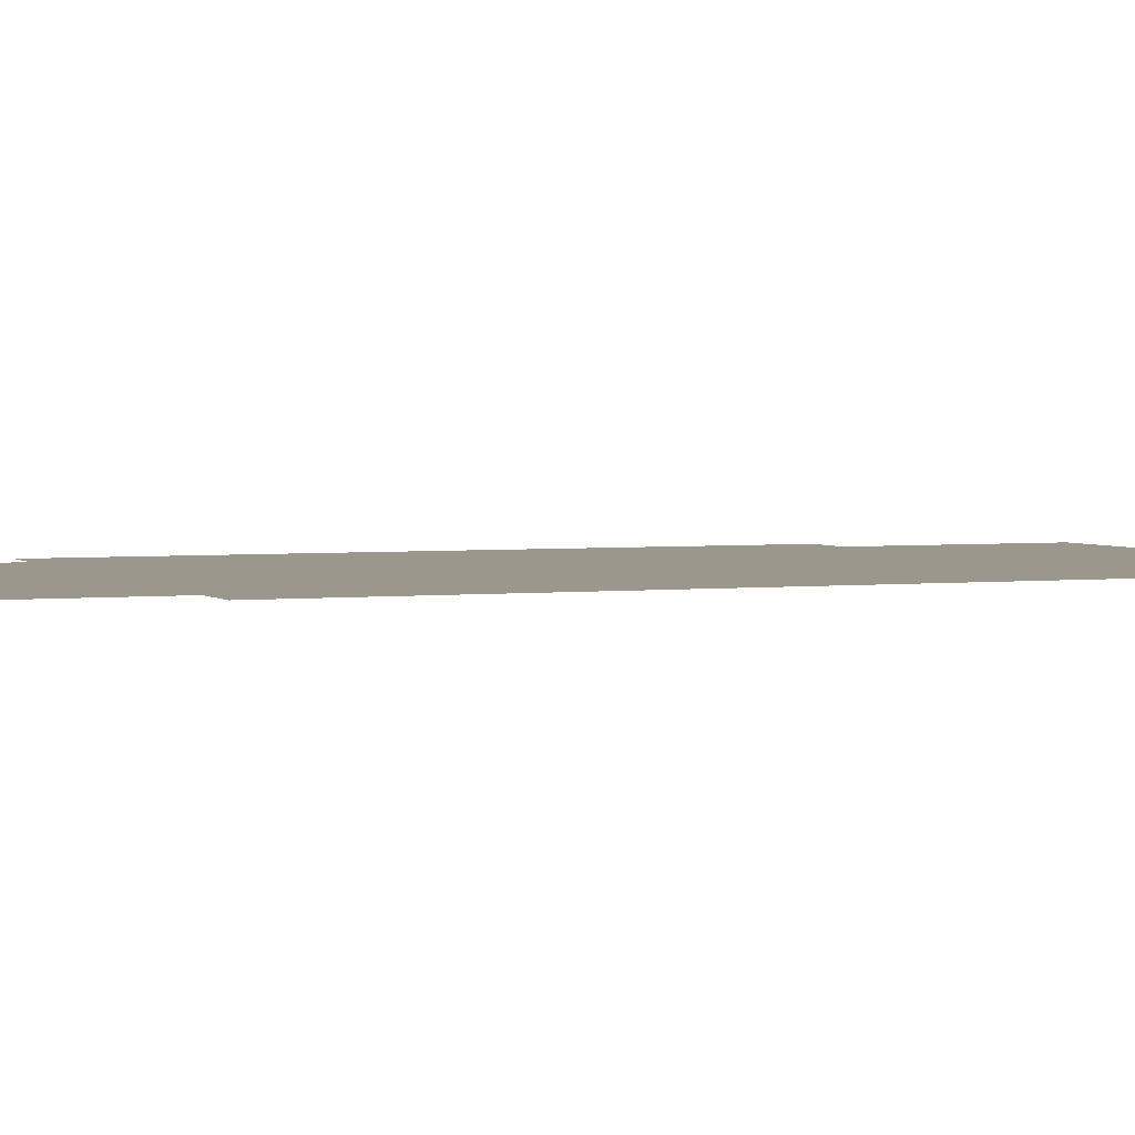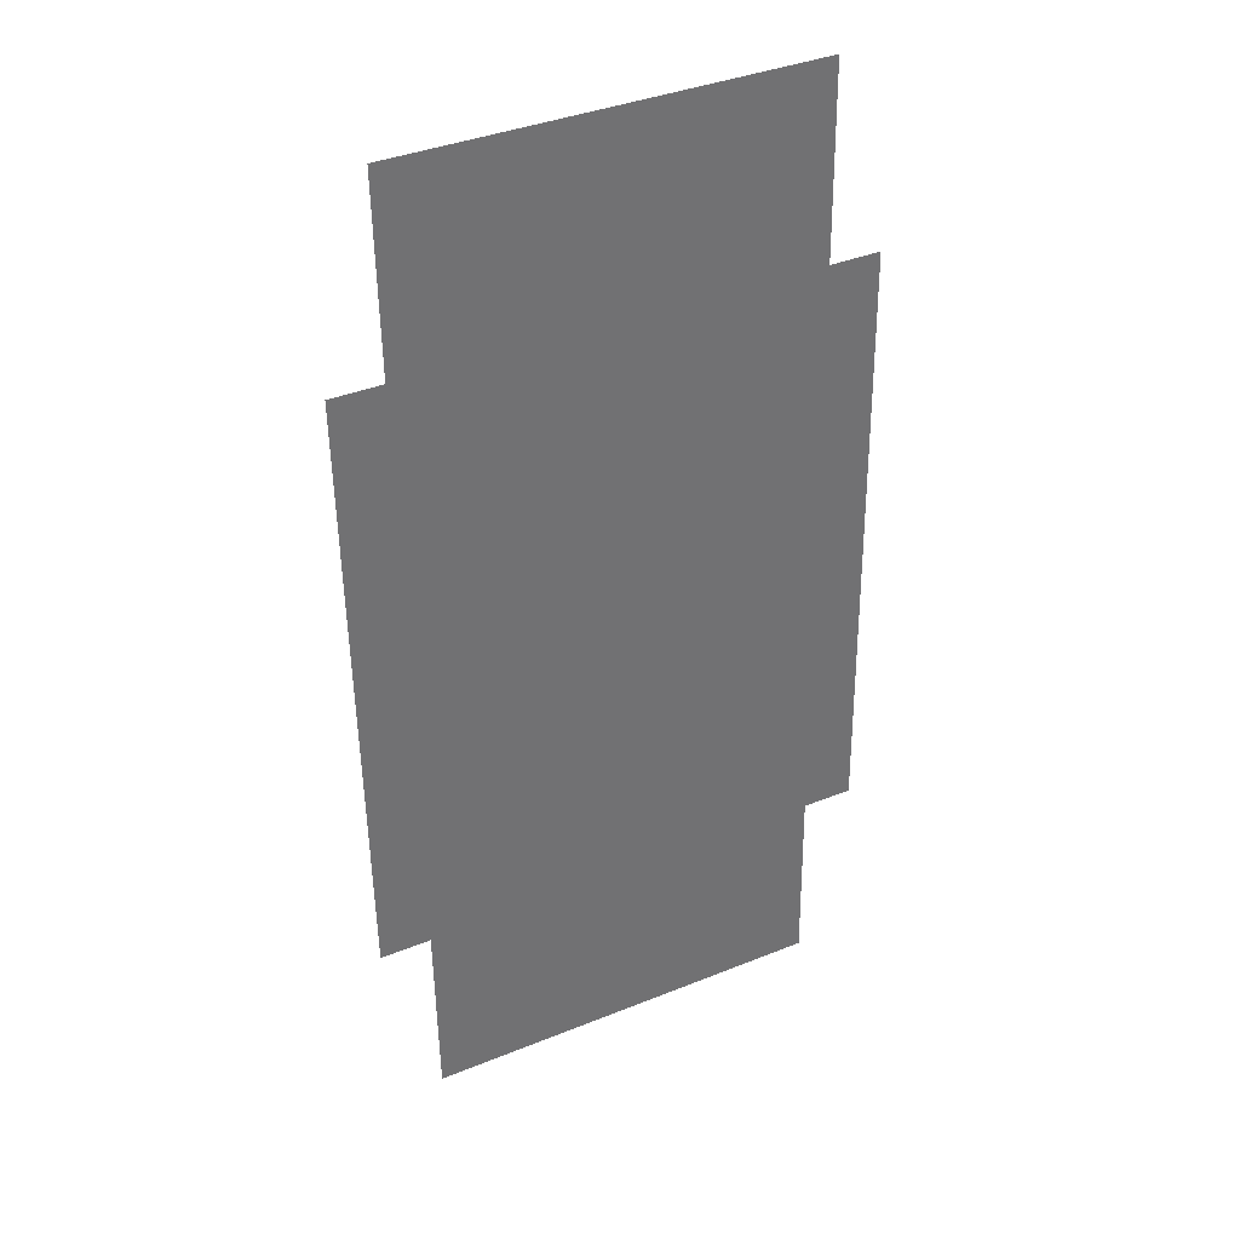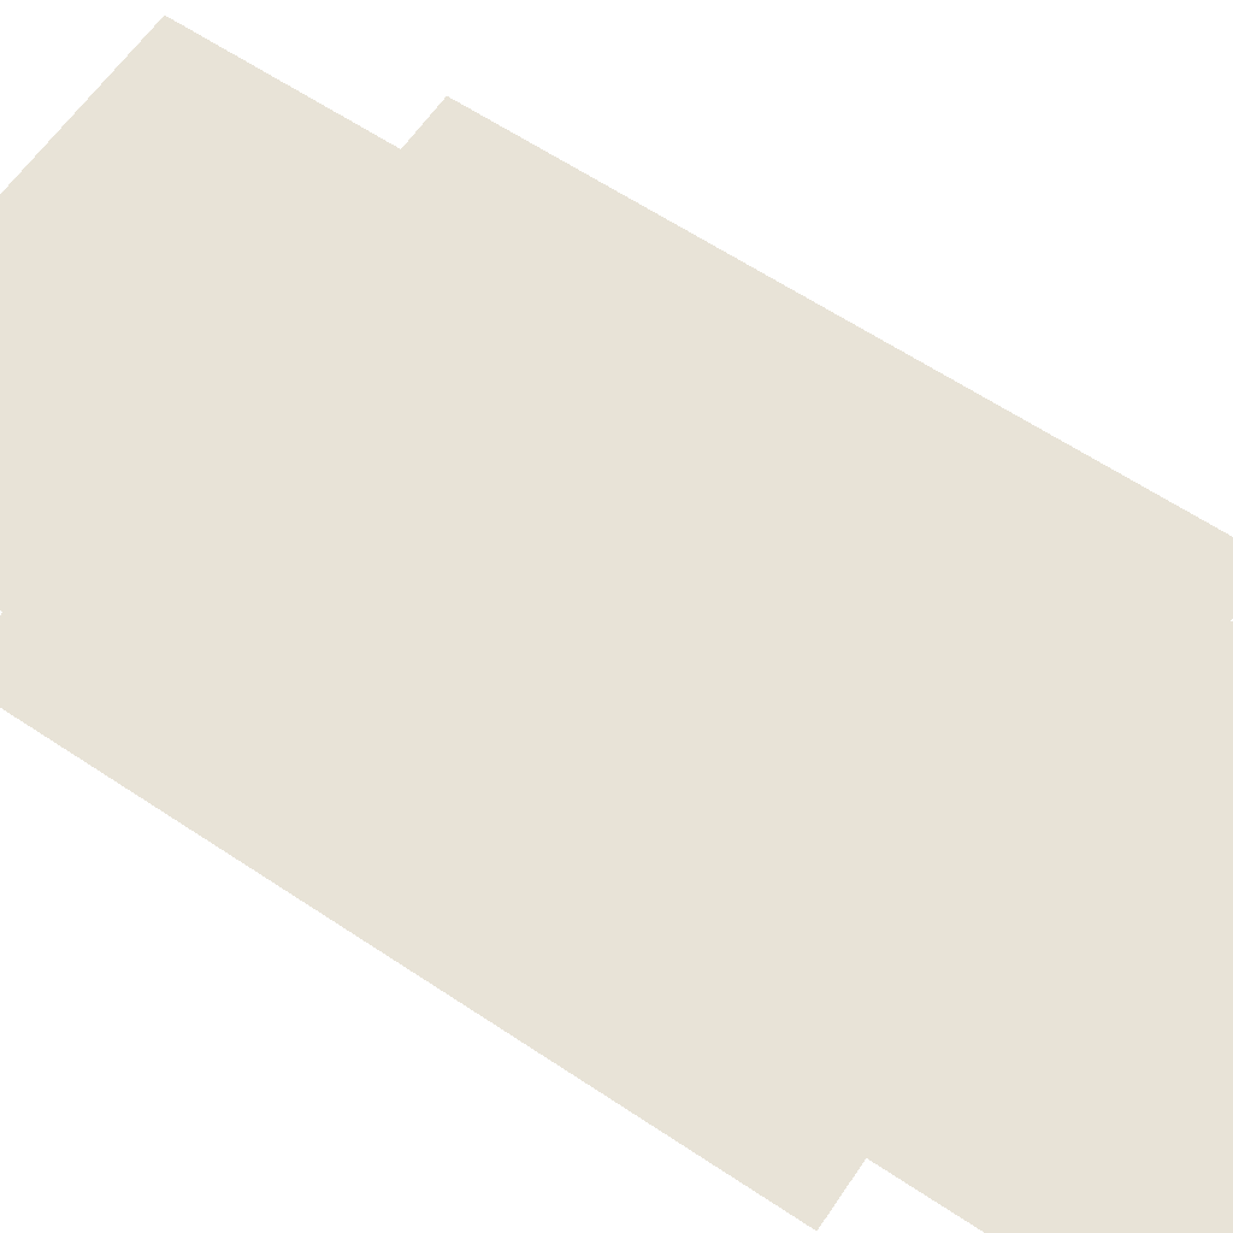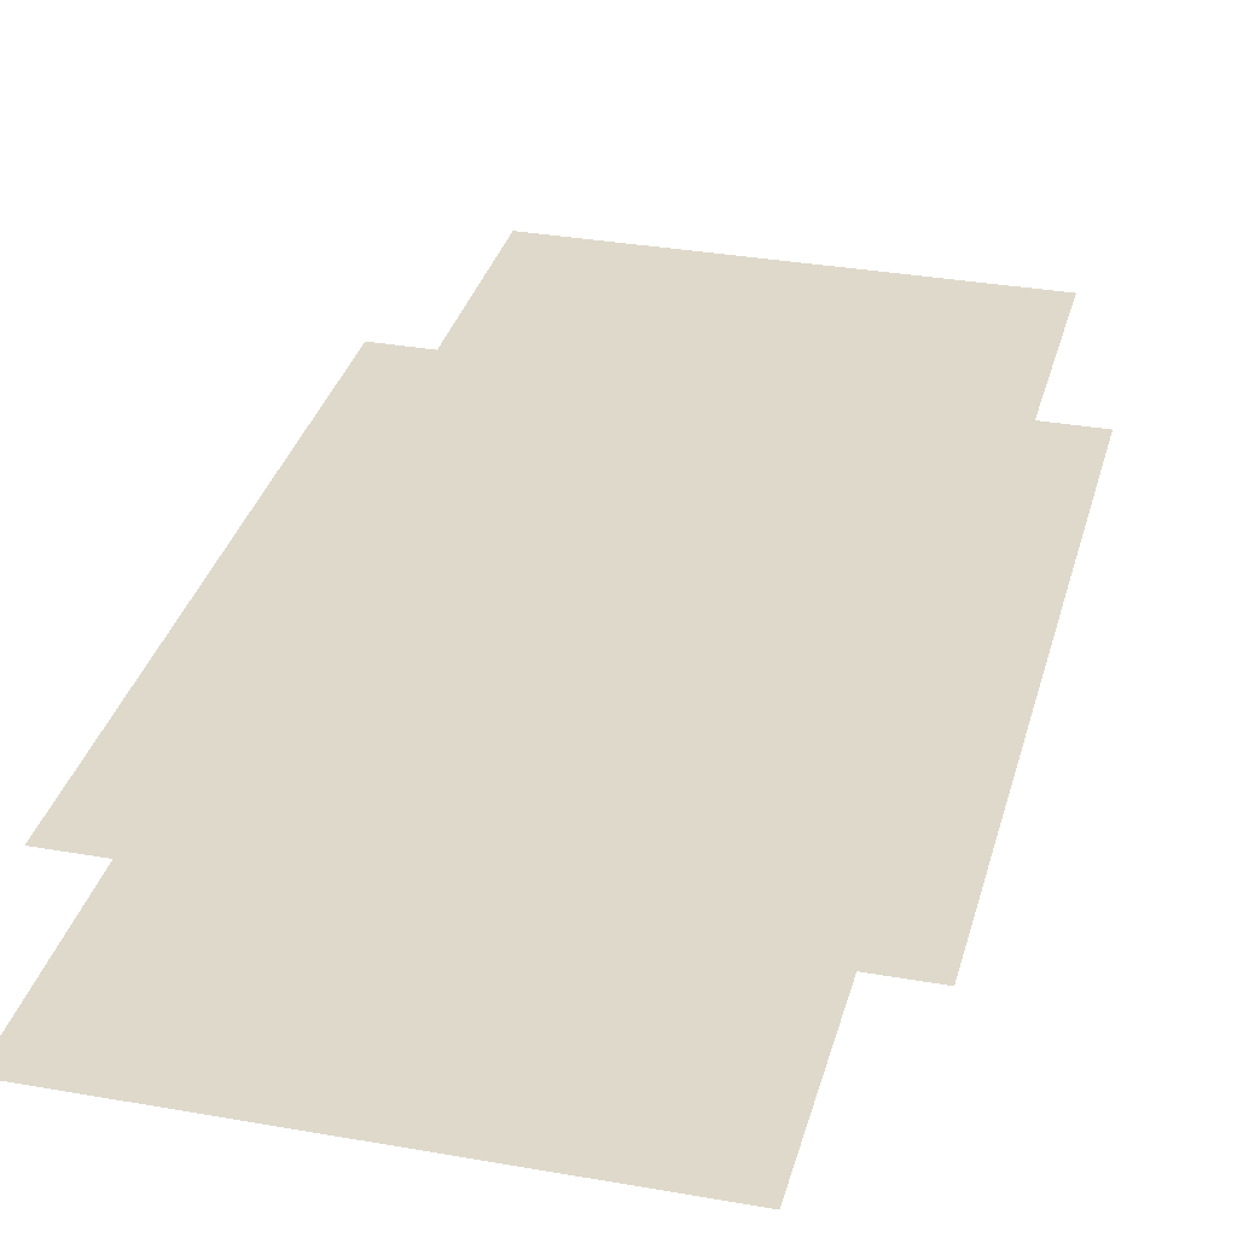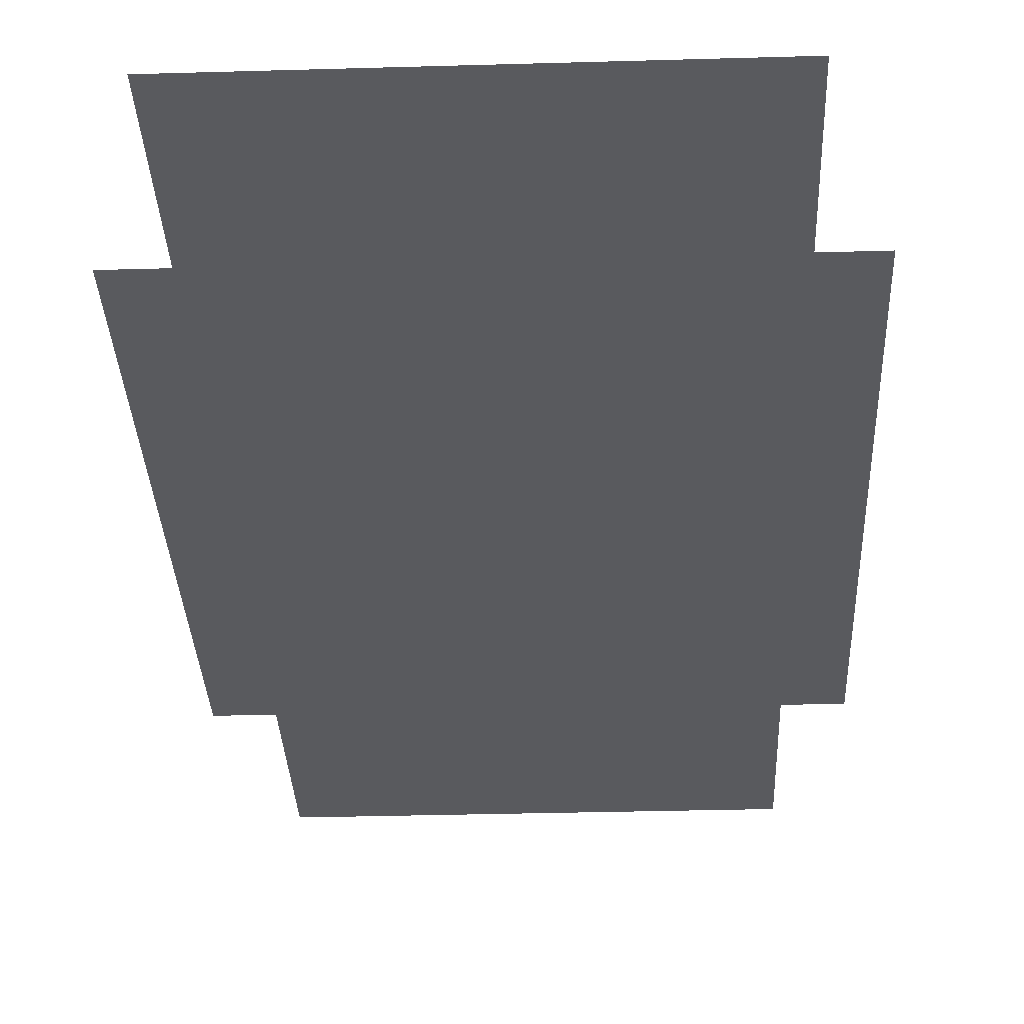
<metadata>
{"format":"obj","ext":"obj","renderer":"f3d","projection":"perspective","resolution":1024,"background":"white","views":[{"elev":2.9,"azim":68.2,"up":"+Y"},{"elev":36.8,"azim":153.0,"up":"+Z"},{"elev":61.9,"azim":-55.1,"up":"+Y"},{"elev":31.7,"azim":-165.1,"up":"+Y"},{"elev":-31.5,"azim":3.1,"up":"+Y"}]}
</metadata>
<code>
o geisel.014
v 26.21 1.79 42.14
v 26.22 1.79 43.17
v 26.16 1.79 38.85
v 26.15 1.79 37.82
v 23.96 1.79 37.85
v 23.97 1.79 38.87
v 24.01 1.79 42.17
v 24.02 1.79 43.19
v 26.44 1.79 38.84
v 26.48 1.79 42.13
v 23.69 1.79 38.88
v 23.74 1.79 42.17
f 5 4 6
f 6 4 3
f 6 3 7
f 7 3 1
f 7 1 8
f 8 1 2
f 3 9 1
f 1 9 10
f 7 12 6
f 6 12 11

</code>
